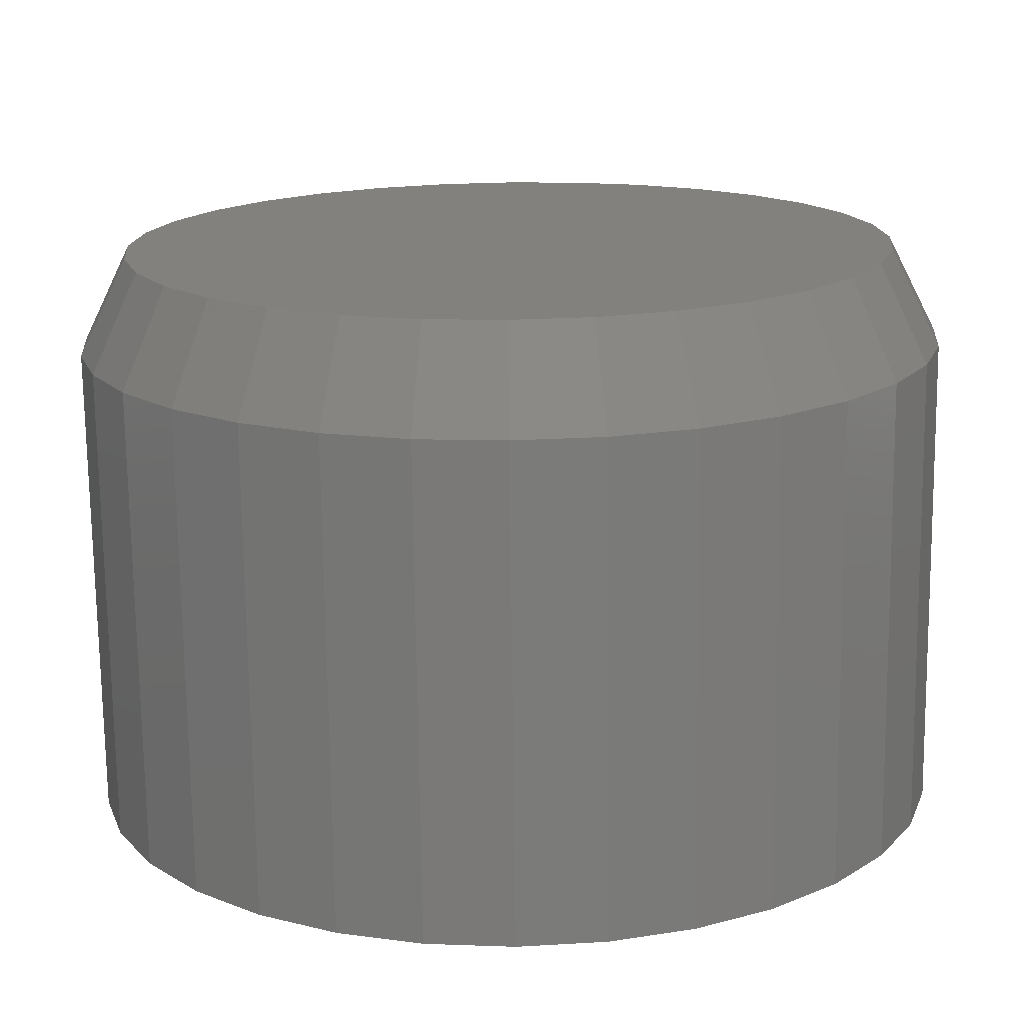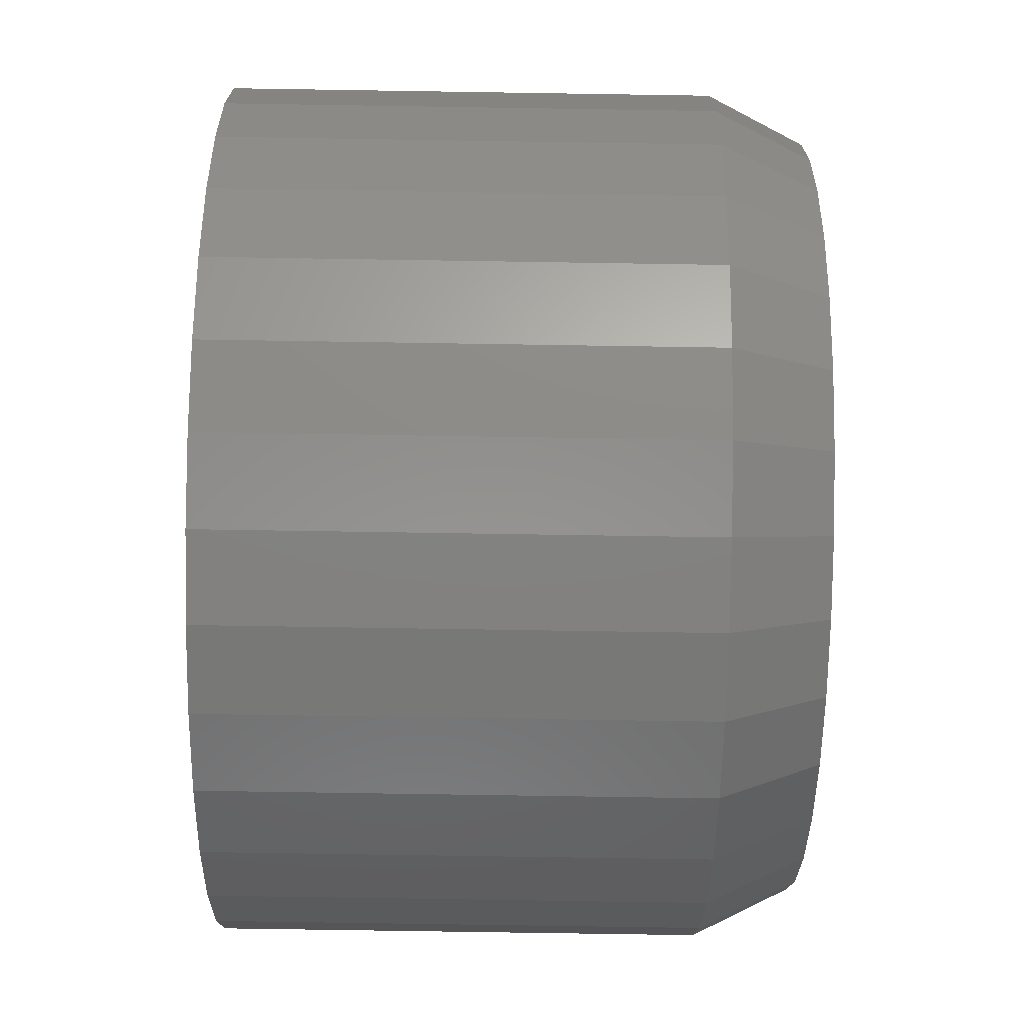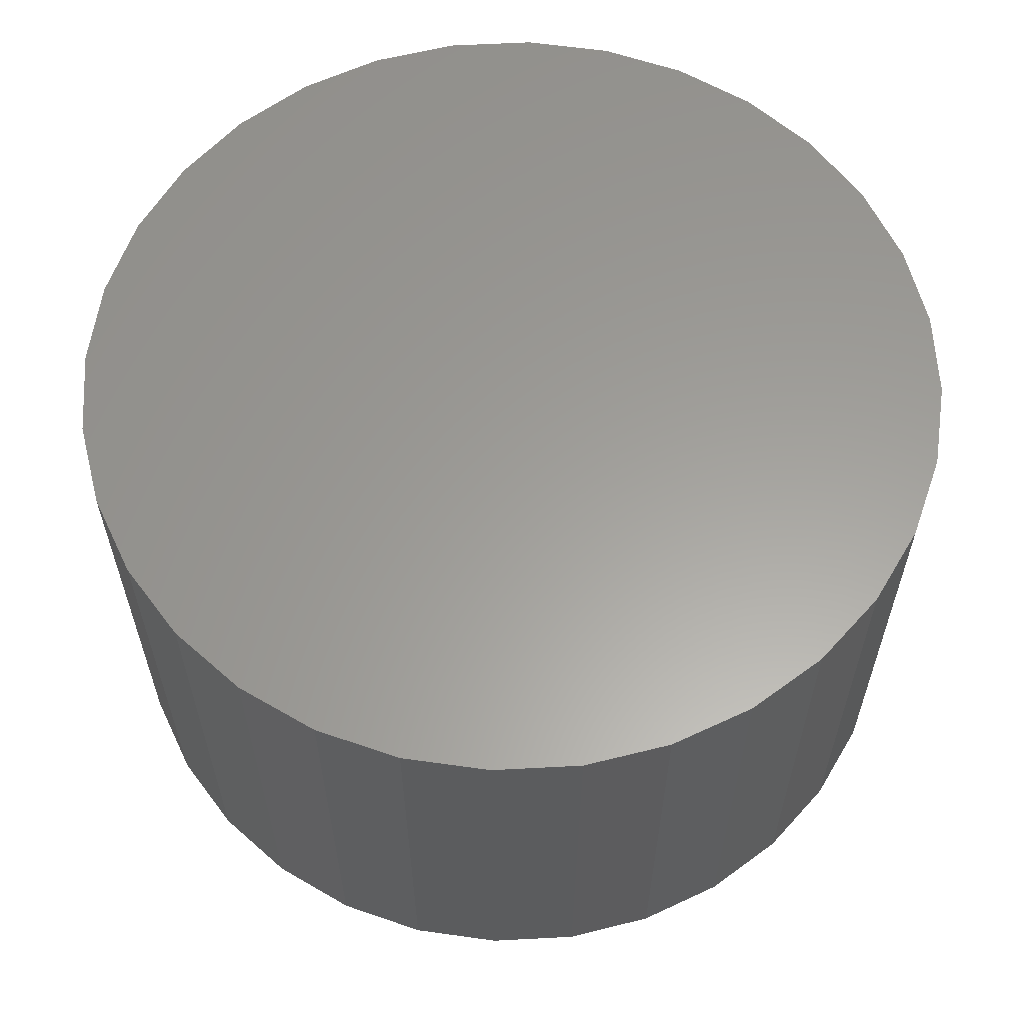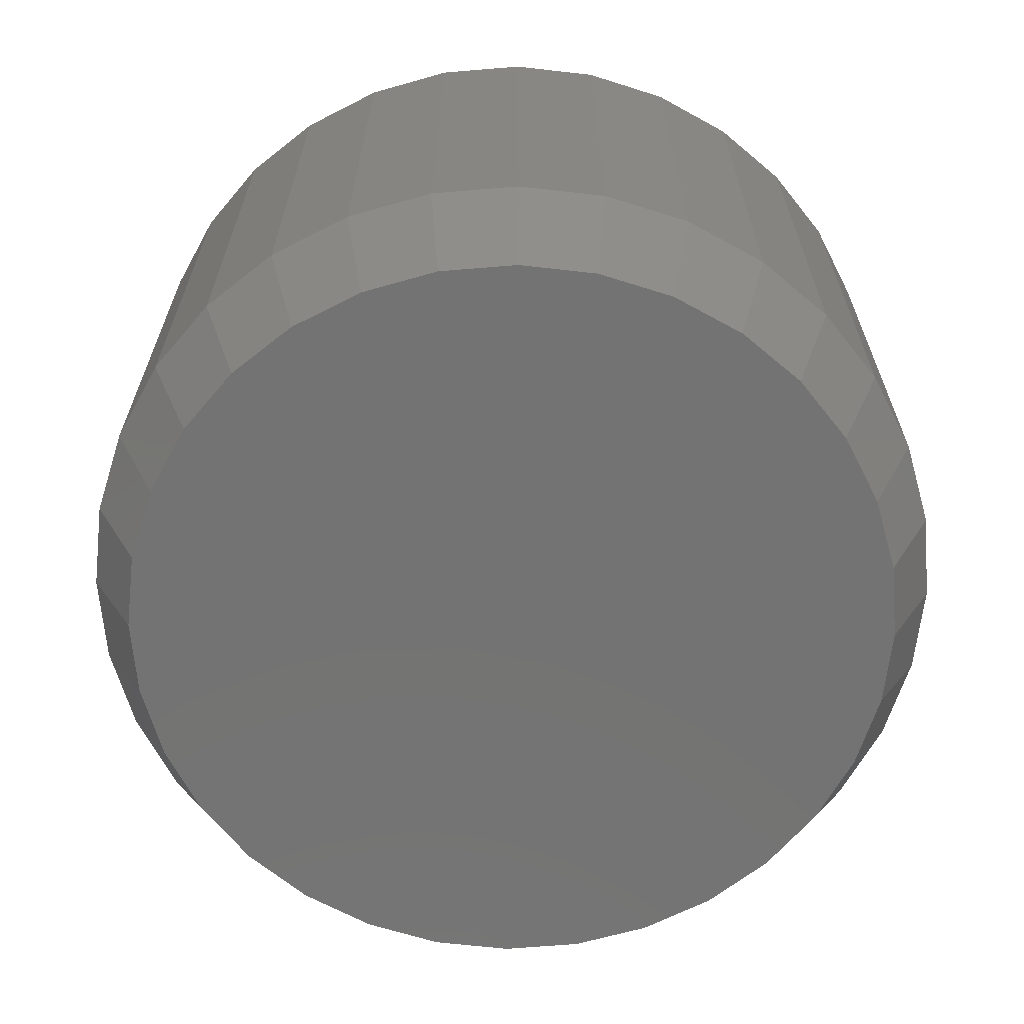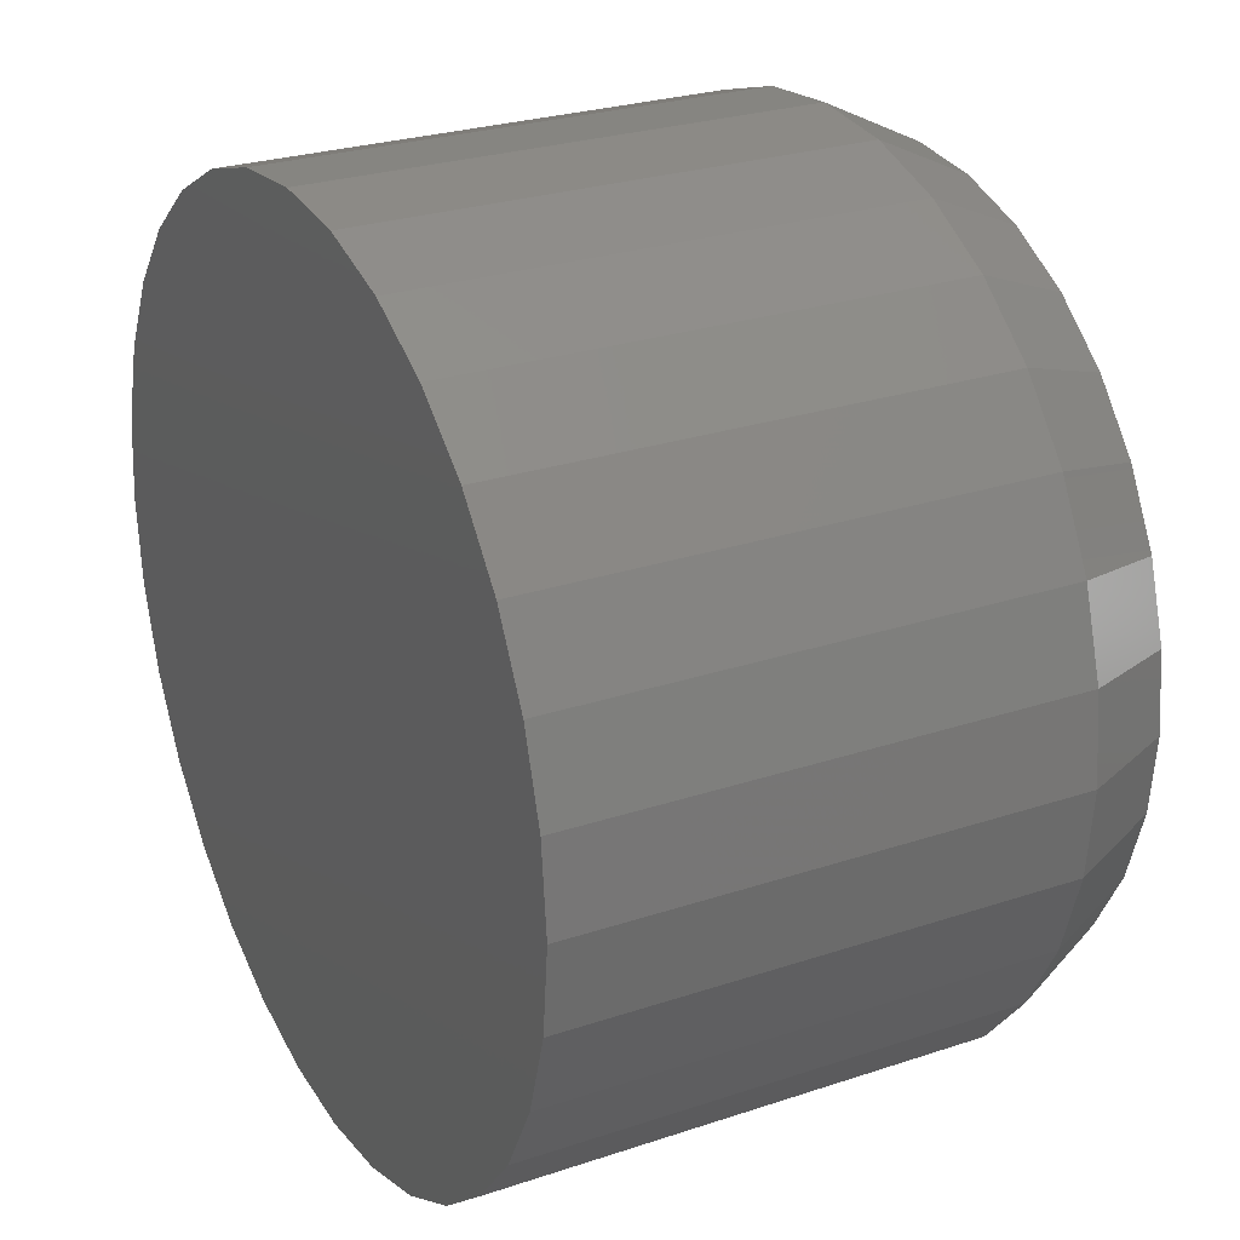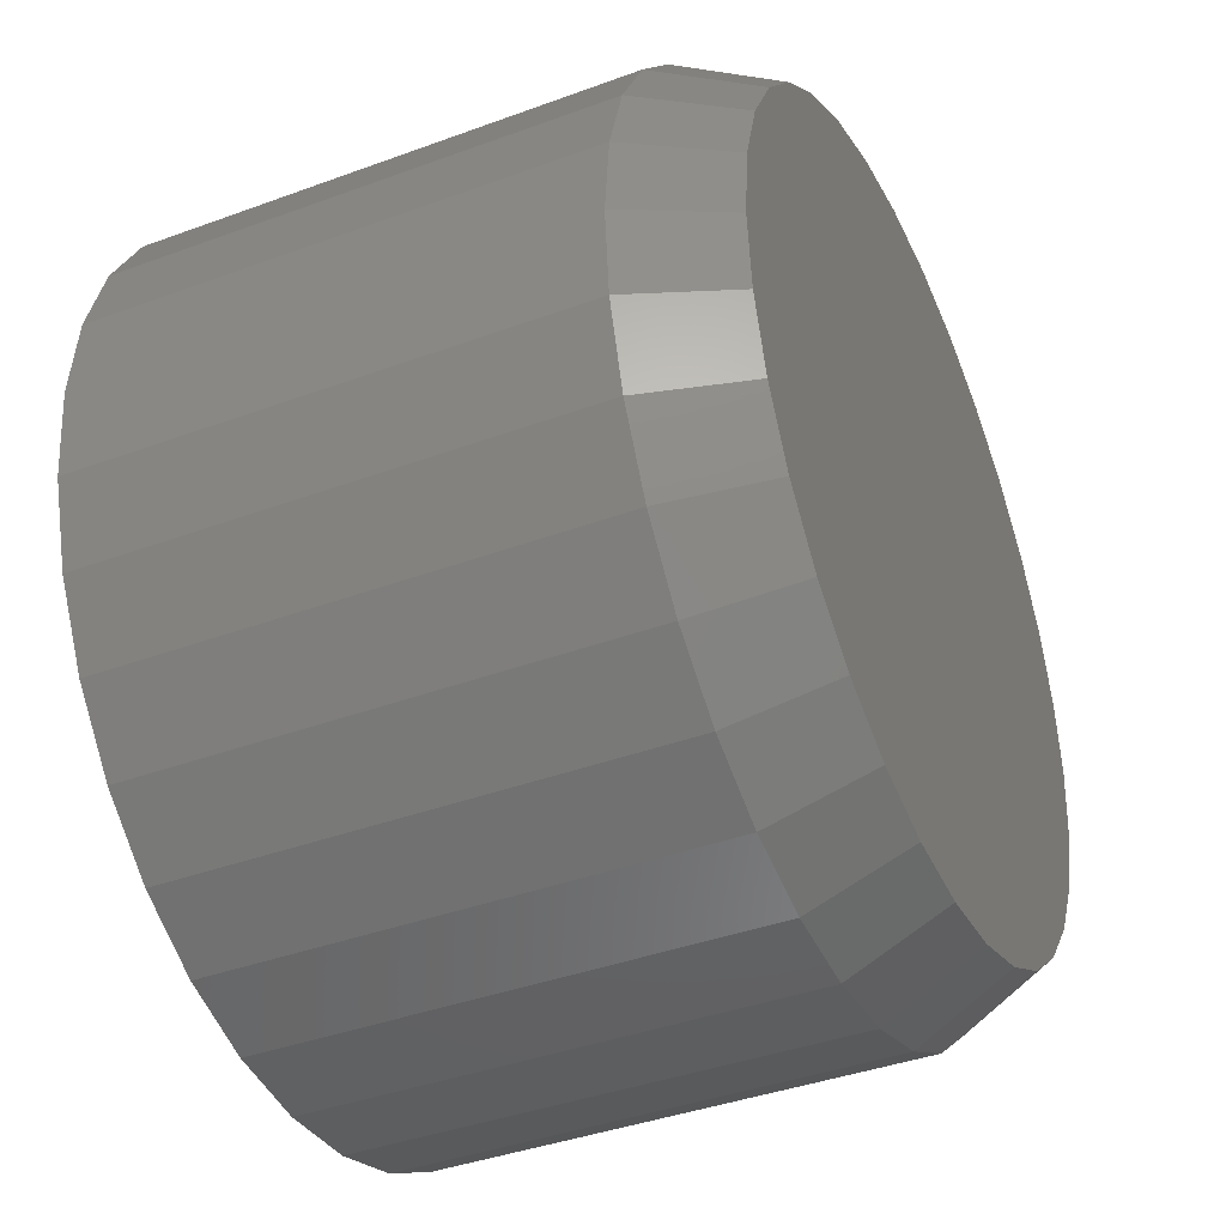
<metadata>
{"format":"stl","ext":"stl","renderer":"f3d","projection":"perspective","resolution":1024,"background":"white","views":[{"elev":-73.7,"azim":-179.3,"up":"+Y"},{"elev":-76.2,"azim":89.1,"up":"+Y"},{"elev":60.7,"azim":81.3,"up":"+Z"},{"elev":-65.4,"azim":77.9,"up":"+Z"},{"elev":26.5,"azim":62.3,"up":"+Y"},{"elev":-39.9,"azim":114.5,"up":"+Y"}]}
</metadata>
<code>
# stl→obj: 96 verts, 188 faces
v 0.003043 0.687 -0.09375
v 0.02772 0.6846 -0.09375
v -0.02163 0.6846 -0.09375
v -0.04536 0.6774 -0.09375
v 0.05144 0.6774 -0.09375
v -0.06723 0.6657 -0.09375
v 0.07331 0.6657 -0.09375
v 0.05144 0.4437 -0.09375
v -0.04536 0.4437 -0.09375
v 0.07331 0.4554 -0.09375
v -0.02163 0.4365 -0.09375
v 0.02772 0.4365 -0.09375
v 0.003043 0.434 -0.09375
v -0.06723 0.4554 -0.09375
v -0.08639 0.4711 -0.09375
v 0.09248 0.4711 -0.09375
v -0.1021 0.4903 -0.09375
v 0.1082 0.4903 -0.09375
v -0.1138 0.5121 -0.09375
v 0.1199 0.5121 -0.09375
v -0.121 0.5359 -0.09375
v 0.1271 0.5359 -0.09375
v -0.1234 0.5605 -0.09375
v 0.1295 0.5605 -0.09375
v -0.121 0.5852 -0.09375
v 0.1271 0.5852 -0.09375
v -0.1138 0.6089 -0.09375
v 0.1199 0.6089 -0.09375
v -0.1021 0.6308 -0.09375
v 0.1082 0.6308 -0.09375
v -0.08639 0.65 -0.09375
v 0.09248 0.65 -0.09375
v 0.1451 0.5605 -0.0625
v 0.1451 0.5605 0.09375
v 0.1424 0.5328 -0.0625
v 0.1424 0.5328 0.09375
v 0.1343 0.5061 -0.0625
v 0.1343 0.5061 0.09375
v 0.1212 0.4816 -0.0625
v 0.1212 0.4816 0.09375
v 0.1035 0.46 -0.0625
v 0.1035 0.46 0.09375
v 0.08199 0.4424 -0.0625
v 0.08199 0.4424 0.09375
v 0.05742 0.4292 -0.0625
v 0.05742 0.4292 0.09375
v 0.03077 0.4212 -0.0625
v 0.03077 0.4212 0.09375
v 0.003043 0.4184 -0.0625
v 0.003043 0.4184 0.09375
v -0.02468 0.4212 -0.0625
v -0.02468 0.4212 0.09375
v -0.05134 0.4292 -0.0625
v -0.05134 0.4292 0.09375
v -0.07591 0.4424 -0.0625
v -0.07591 0.4424 0.09375
v -0.09744 0.46 -0.0625
v -0.09744 0.46 0.09375
v -0.1151 0.4816 -0.0625
v -0.1151 0.4816 0.09375
v -0.1282 0.5061 -0.0625
v -0.1282 0.5061 0.09375
v -0.1363 0.5328 -0.0625
v -0.1363 0.5328 0.09375
v -0.1391 0.5605 -0.0625
v -0.1391 0.5605 0.09375
v -0.1363 0.5882 -0.0625
v -0.1363 0.5882 0.09375
v -0.1282 0.6149 -0.0625
v -0.1282 0.6149 0.09375
v -0.1151 0.6395 -0.0625
v -0.1151 0.6395 0.09375
v -0.09744 0.661 -0.0625
v -0.09744 0.661 0.09375
v -0.07591 0.6787 -0.0625
v -0.07591 0.6787 0.09375
v -0.05134 0.6918 -0.0625
v -0.05134 0.6918 0.09375
v -0.02468 0.6999 -0.0625
v -0.02468 0.6999 0.09375
v 0.003043 0.7026 -0.0625
v 0.003043 0.7026 0.09375
v 0.03077 0.6999 -0.0625
v 0.03077 0.6999 0.09375
v 0.05742 0.6918 -0.0625
v 0.05742 0.6918 0.09375
v 0.08199 0.6787 -0.0625
v 0.08199 0.6787 0.09375
v 0.1035 0.661 -0.0625
v 0.1035 0.661 0.09375
v 0.1212 0.6395 -0.0625
v 0.1212 0.6395 0.09375
v 0.1343 0.6149 -0.0625
v 0.1343 0.6149 0.09375
v 0.1424 0.5882 -0.0625
v 0.1424 0.5882 0.09375
f 1 2 3
f 4 3 2
f 5 4 2
f 6 4 5
f 7 6 5
f 8 9 10
f 11 9 8
f 12 11 8
f 13 11 12
f 9 14 10
f 10 14 15
f 10 15 16
f 16 15 17
f 16 17 18
f 18 17 19
f 18 19 20
f 20 19 21
f 20 21 22
f 22 21 23
f 22 23 24
f 24 23 25
f 24 25 26
f 26 25 27
f 26 27 28
f 28 27 29
f 28 29 30
f 30 29 31
f 30 31 32
f 32 31 6
f 32 6 7
f 33 34 35
f 35 34 36
f 35 36 37
f 37 36 38
f 37 38 39
f 39 38 40
f 39 40 41
f 41 40 42
f 41 42 43
f 43 42 44
f 43 44 45
f 45 44 46
f 45 46 47
f 47 46 48
f 47 48 49
f 49 48 50
f 49 50 51
f 51 50 52
f 51 52 53
f 53 52 54
f 53 54 55
f 55 54 56
f 55 56 57
f 57 56 58
f 57 58 59
f 59 58 60
f 59 60 61
f 61 60 62
f 61 62 63
f 63 62 64
f 63 64 65
f 65 64 66
f 65 66 67
f 67 66 68
f 67 68 69
f 69 68 70
f 69 70 71
f 71 70 72
f 71 72 73
f 73 72 74
f 73 74 75
f 75 74 76
f 75 76 77
f 77 76 78
f 77 78 79
f 79 78 80
f 79 80 81
f 81 80 82
f 81 82 83
f 83 82 84
f 83 84 85
f 85 84 86
f 85 86 87
f 87 86 88
f 87 88 89
f 89 88 90
f 89 90 91
f 91 90 92
f 91 92 93
f 93 92 94
f 93 94 95
f 95 94 96
f 95 96 33
f 33 96 34
f 23 65 25
f 25 65 67
f 25 67 27
f 27 67 69
f 27 69 29
f 29 69 71
f 29 71 31
f 31 71 73
f 31 73 6
f 6 73 75
f 6 75 4
f 4 75 77
f 4 77 3
f 3 77 79
f 3 79 1
f 1 79 81
f 1 81 2
f 2 81 83
f 2 83 5
f 5 83 85
f 5 85 7
f 7 85 87
f 7 87 32
f 32 87 89
f 32 89 30
f 30 89 91
f 30 91 28
f 28 91 93
f 28 93 26
f 26 93 95
f 26 95 24
f 24 95 33
f 24 33 22
f 22 33 35
f 22 35 20
f 20 35 37
f 20 37 18
f 18 37 39
f 18 39 16
f 16 39 41
f 16 41 10
f 10 41 43
f 10 43 8
f 8 43 45
f 8 45 12
f 12 45 47
f 12 47 13
f 13 47 49
f 13 49 11
f 11 49 51
f 11 51 9
f 9 51 53
f 9 53 14
f 14 53 55
f 14 55 15
f 15 55 57
f 15 57 17
f 17 57 59
f 17 59 19
f 19 59 61
f 19 61 21
f 21 61 63
f 21 63 23
f 23 63 65
f 80 84 82
f 84 80 78
f 84 78 86
f 46 52 48
f 48 52 50
f 86 78 88
f 88 78 76
f 88 76 90
f 90 76 74
f 90 74 92
f 92 74 72
f 92 72 94
f 94 72 70
f 94 70 96
f 96 70 68
f 96 68 34
f 34 68 66
f 34 66 36
f 36 66 64
f 36 64 38
f 38 64 62
f 38 62 40
f 40 62 60
f 40 60 42
f 42 60 58
f 42 58 44
f 44 58 56
f 44 56 46
f 46 56 54
f 46 54 52

</code>
